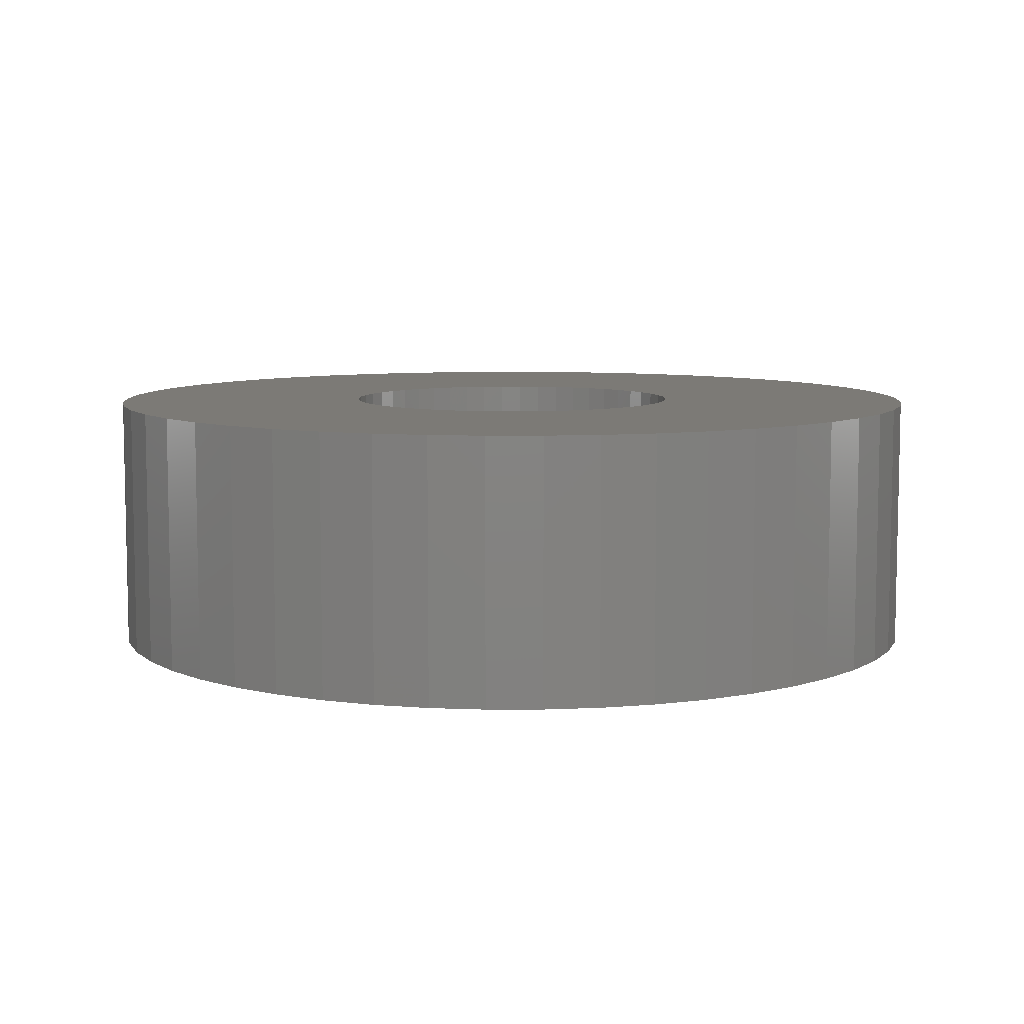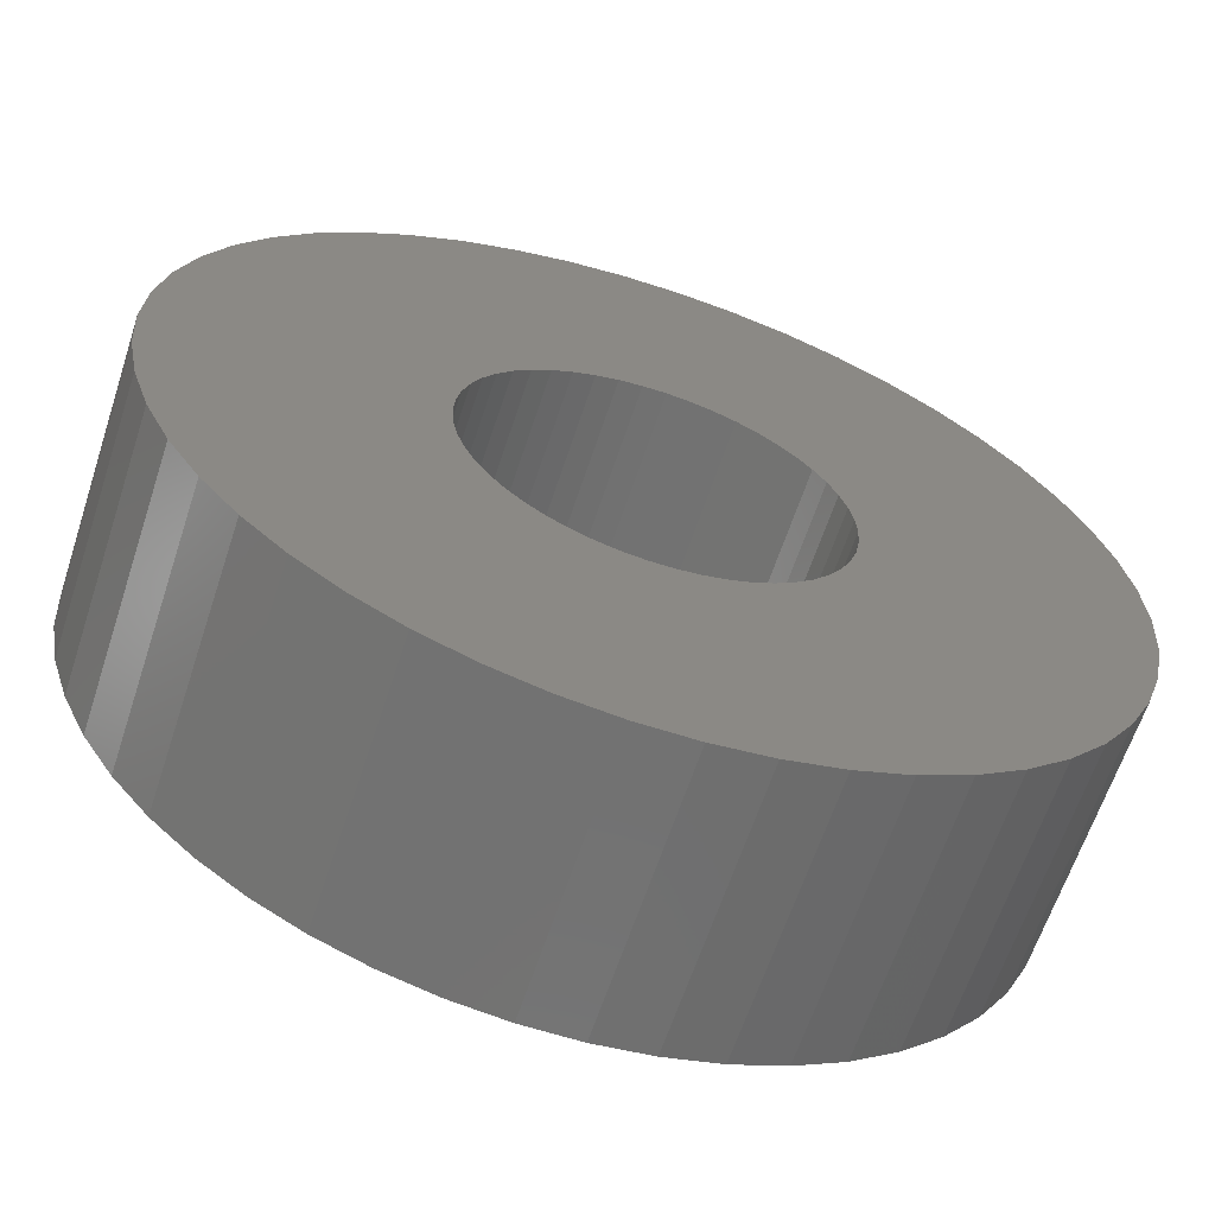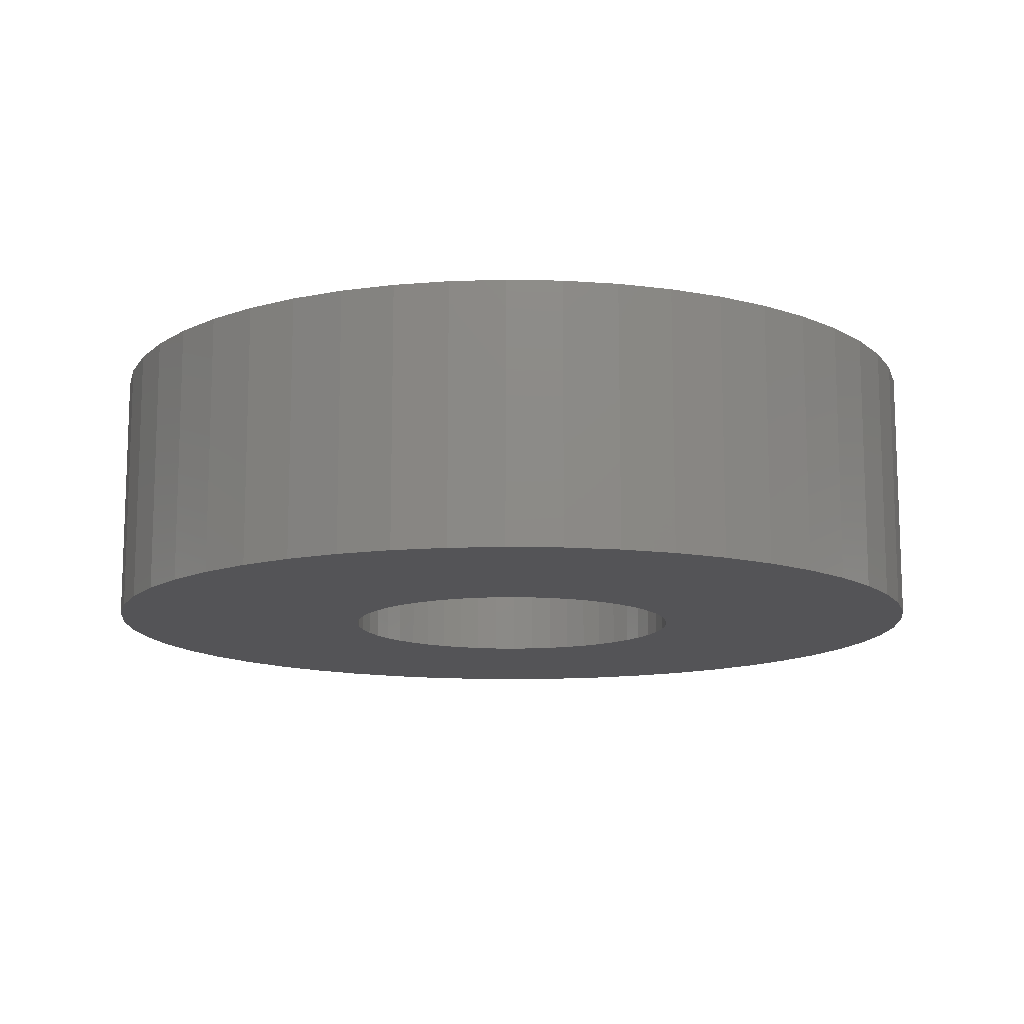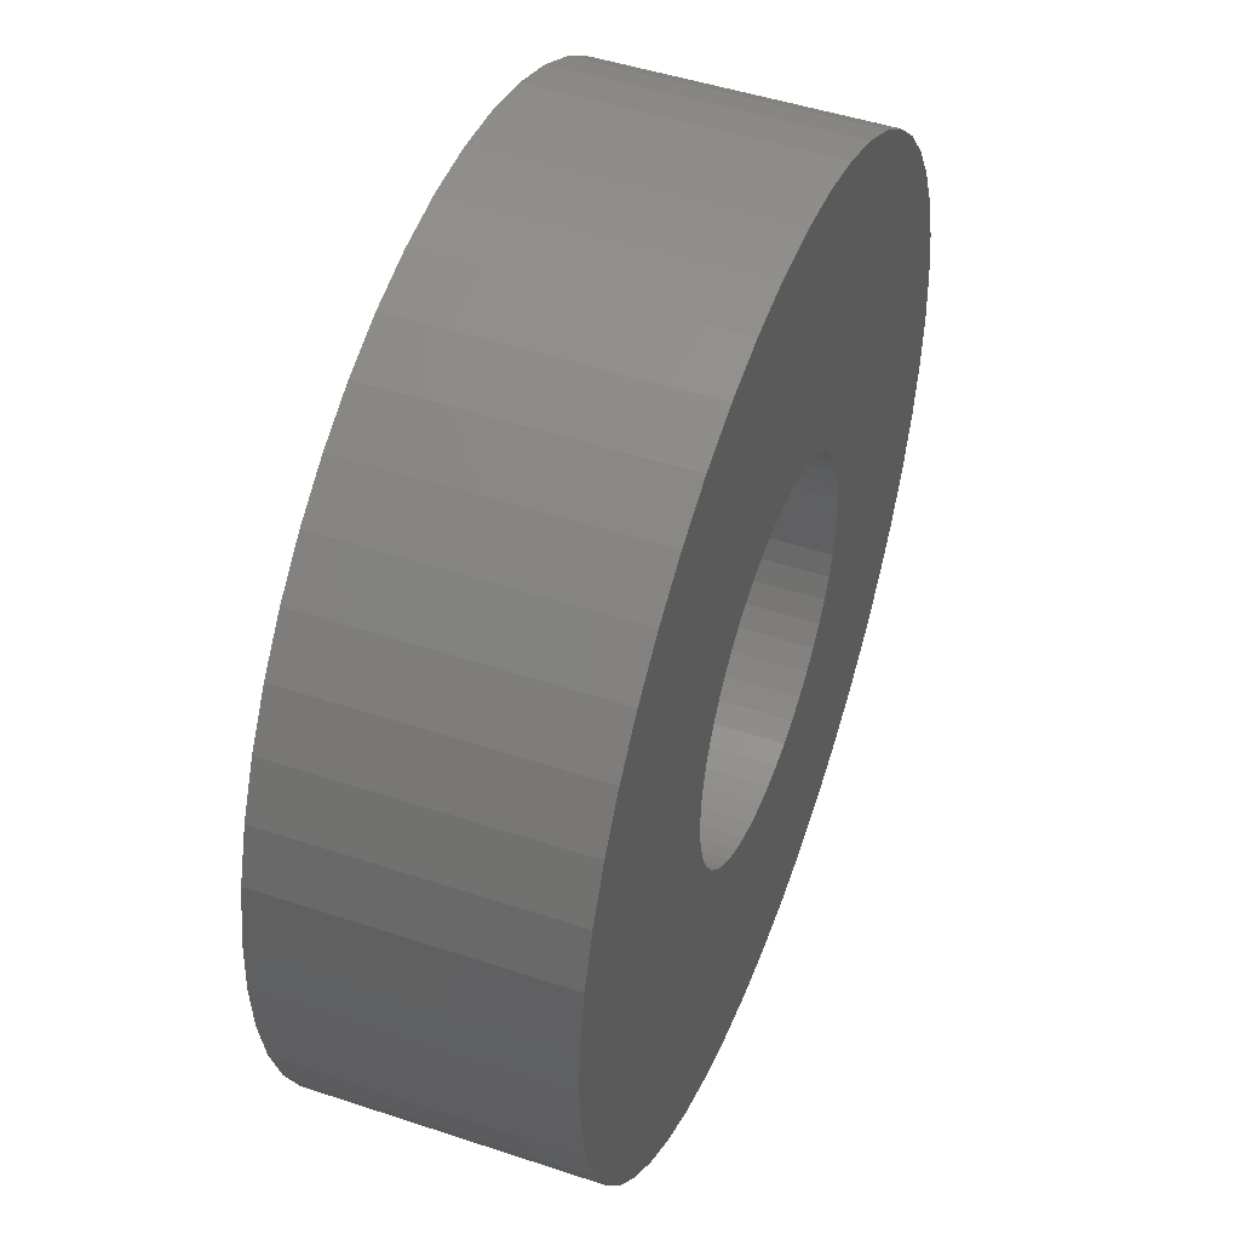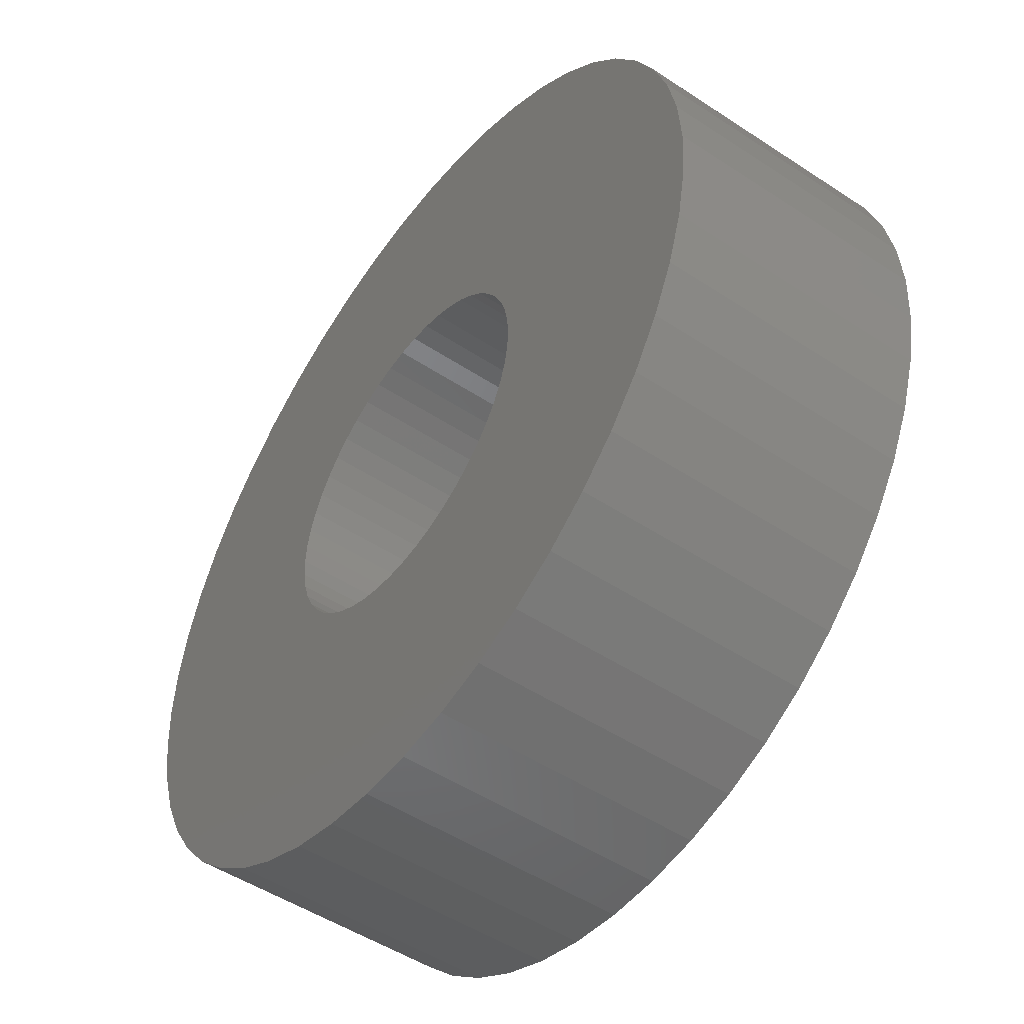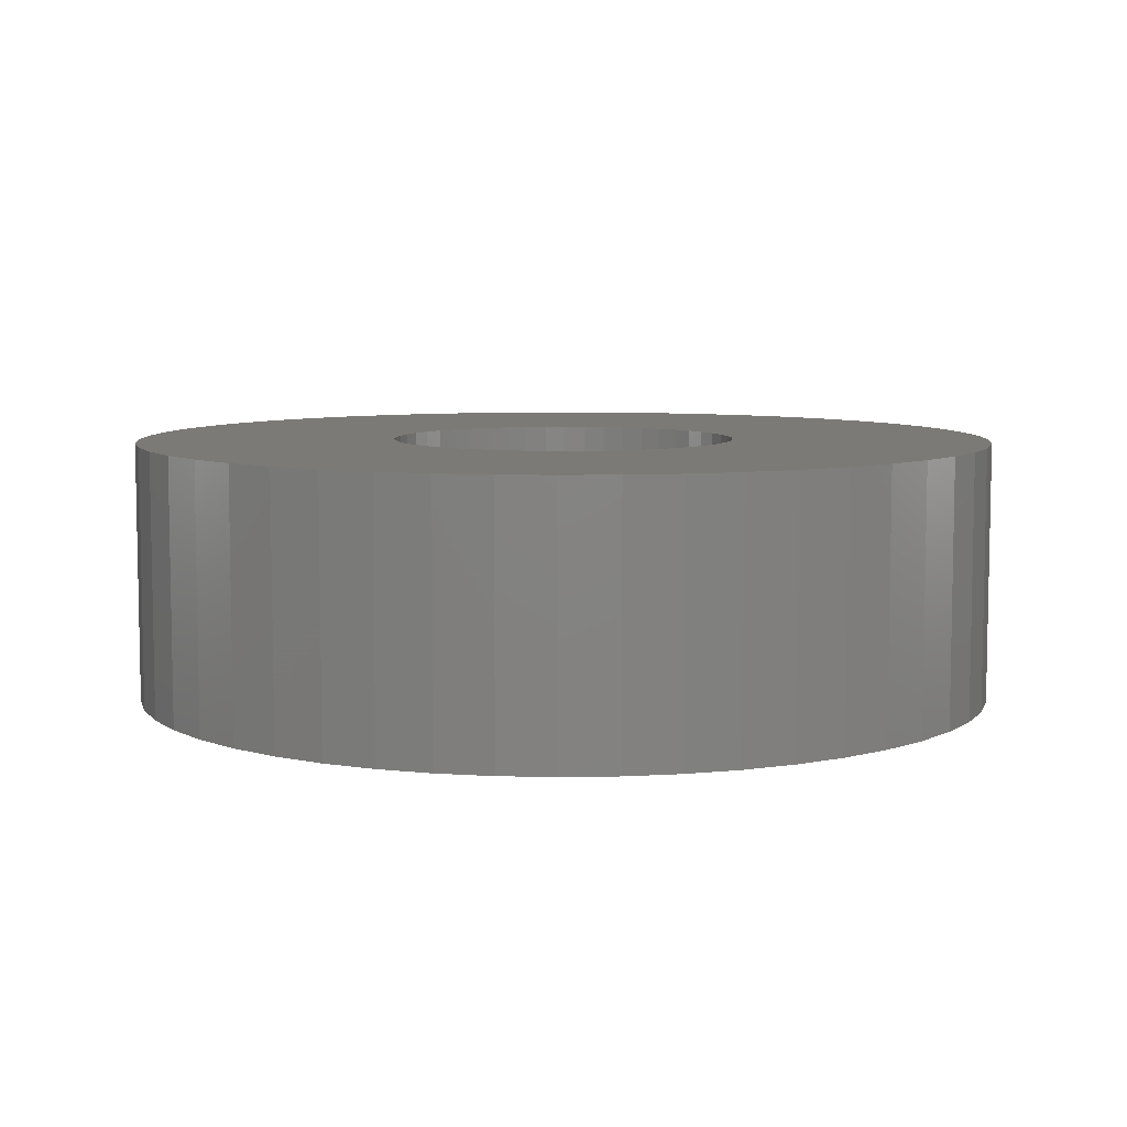
<metadata>
{"format":"stl","ext":"stl","renderer":"f3d","projection":"perspective","resolution":1024,"background":"white","views":[{"elev":7.7,"azim":-50.7,"up":"+Z"},{"elev":-63.3,"azim":161.8,"up":"+Y"},{"elev":-12.6,"azim":-74.8,"up":"+Z"},{"elev":48.4,"azim":110.4,"up":"+Y"},{"elev":-50.2,"azim":54.1,"up":"+Y"},{"elev":7.2,"azim":61.8,"up":"+Z"}]}
</metadata>
<code>
# stl→obj: 200 verts, 400 faces
v 25 0 7.5
v 24.8 3.133 -7.5
v 24.8 3.133 7.5
v 25 0 -7.5
v -25 0 -7.5
v -24.8 3.133 7.5
v -24.8 3.133 -7.5
v -25 0 7.5
v 1.57 24.95 -7.5
v -1.57 24.95 7.5
v 1.57 24.95 7.5
v -1.57 24.95 -7.5
v -1.57 -24.95 -7.5
v 1.57 -24.95 7.5
v -1.57 -24.95 7.5
v 1.57 -24.95 -7.5
v 18.22 17.11 -7.5
v 15.94 19.26 7.5
v 18.22 17.11 7.5
v 15.94 19.26 -7.5
v -15.94 19.26 -7.5
v -18.22 17.11 7.5
v -15.94 19.26 7.5
v -18.22 17.11 -7.5
v -7.725 23.78 -7.5
v -10.64 22.62 7.5
v -7.725 23.78 7.5
v -10.64 22.62 -7.5
v 23.24 9.203 7.5
v 21.91 12.04 -7.5
v 21.91 12.04 7.5
v 23.24 9.203 -7.5
v 24.21 6.217 -7.5
v 24.21 6.217 7.5
v 20.23 14.69 -7.5
v 20.23 14.69 7.5
v 10.64 22.62 -7.5
v 7.725 23.78 7.5
v 10.64 22.62 7.5
v 7.725 23.78 -7.5
v 4.685 24.56 7.5
v 4.685 24.56 -7.5
v 13.4 21.11 -7.5
v 13.4 21.11 7.5
v -23.24 9.203 -7.5
v -21.91 12.04 7.5
v -21.91 12.04 -7.5
v -23.24 9.203 7.5
v -20.23 14.69 -7.5
v -20.23 14.69 7.5
v -24.21 6.217 -7.5
v -24.21 6.217 7.5
v -4.685 24.56 7.5
v -4.685 24.56 -7.5
v 4.685 -24.56 7.5
v 4.685 -24.56 -7.5
v 10 0 7.5
v 9.921 1.253 7.5
v 24.8 -3.133 7.5
v 9.686 2.487 7.5
v 9.921 -1.253 7.5
v 9.298 3.681 7.5
v 24.21 -6.217 7.5
v 8.763 4.818 7.5
v 9.686 -2.487 7.5
v 8.09 5.878 7.5
v 23.24 -9.203 7.5
v 7.29 6.845 7.5
v 9.298 -3.681 7.5
v 6.374 7.705 7.5
v 21.91 -12.04 7.5
v 5.358 8.443 7.5
v 8.763 -4.818 7.5
v 20.23 -14.69 7.5
v 4.258 9.048 7.5
v 3.09 9.511 7.5
v 1.874 9.823 7.5
v 0.6279 9.98 7.5
v -0.6279 9.98 7.5
v -1.874 9.823 7.5
v -3.09 9.511 7.5
v -4.258 9.048 7.5
v -5.358 8.443 7.5
v -13.4 21.11 7.5
v -6.374 7.705 7.5
v -7.29 6.845 7.5
v -8.09 5.878 7.5
v -8.763 4.818 7.5
v 8.09 -5.878 7.5
v 18.22 -17.11 7.5
v 7.29 -6.845 7.5
v 15.94 -19.26 7.5
v 6.374 -7.705 7.5
v 13.4 -21.11 7.5
v 5.358 -8.443 7.5
v 10.64 -22.62 7.5
v 4.258 -9.048 7.5
v 7.725 -23.78 7.5
v 3.09 -9.511 7.5
v 1.874 -9.823 7.5
v 0.6279 -9.98 7.5
v -0.6279 -9.98 7.5
v -1.874 -9.823 7.5
v -4.685 -24.56 7.5
v -3.09 -9.511 7.5
v -7.725 -23.78 7.5
v -4.258 -9.048 7.5
v -10.64 -22.62 7.5
v -5.358 -8.443 7.5
v -13.4 -21.11 7.5
v -6.374 -7.705 7.5
v -15.94 -19.26 7.5
v -7.29 -6.845 7.5
v -18.22 -17.11 7.5
v -8.09 -5.878 7.5
v -20.23 -14.69 7.5
v -8.763 -4.818 7.5
v -21.91 -12.04 7.5
v -9.298 -3.681 7.5
v -23.24 -9.203 7.5
v -9.686 -2.487 7.5
v -24.21 -6.217 7.5
v -9.921 -1.253 7.5
v -24.8 -3.133 7.5
v -10 0 7.5
v -9.298 3.681 7.5
v -9.686 2.487 7.5
v -9.921 1.253 7.5
v -13.4 21.11 -7.5
v 24.8 -3.133 -7.5
v 24.21 -6.217 -7.5
v -21.91 -12.04 -7.5
v -23.24 -9.203 -7.5
v 10 0 -7.5
v 9.921 -1.253 -7.5
v 9.686 -2.487 -7.5
v 23.24 -9.203 -7.5
v 9.921 1.253 -7.5
v 9.298 -3.681 -7.5
v 21.91 -12.04 -7.5
v 8.763 -4.818 -7.5
v 20.23 -14.69 -7.5
v 9.686 2.487 -7.5
v 8.09 -5.878 -7.5
v 18.22 -17.11 -7.5
v 7.29 -6.845 -7.5
v 15.94 -19.26 -7.5
v 9.298 3.681 -7.5
v 6.374 -7.705 -7.5
v 13.4 -21.11 -7.5
v 5.358 -8.443 -7.5
v 10.64 -22.62 -7.5
v 8.763 4.818 -7.5
v 4.258 -9.048 -7.5
v 7.725 -23.78 -7.5
v 3.09 -9.511 -7.5
v 1.874 -9.823 -7.5
v 0.6279 -9.98 -7.5
v -0.6279 -9.98 -7.5
v -1.874 -9.823 -7.5
v -4.685 -24.56 -7.5
v -3.09 -9.511 -7.5
v -7.725 -23.78 -7.5
v -4.258 -9.048 -7.5
v -10.64 -22.62 -7.5
v -5.358 -8.443 -7.5
v -13.4 -21.11 -7.5
v -6.374 -7.705 -7.5
v -15.94 -19.26 -7.5
v -7.29 -6.845 -7.5
v -18.22 -17.11 -7.5
v -8.09 -5.878 -7.5
v -20.23 -14.69 -7.5
v -8.763 -4.818 -7.5
v 8.09 5.878 -7.5
v 7.29 6.845 -7.5
v 6.374 7.705 -7.5
v 5.358 8.443 -7.5
v 4.258 9.048 -7.5
v 3.09 9.511 -7.5
v 1.874 9.823 -7.5
v 0.6279 9.98 -7.5
v -0.6279 9.98 -7.5
v -1.874 9.823 -7.5
v -3.09 9.511 -7.5
v -4.258 9.048 -7.5
v -5.358 8.443 -7.5
v -6.374 7.705 -7.5
v -7.29 6.845 -7.5
v -8.09 5.878 -7.5
v -8.763 4.818 -7.5
v -9.298 3.681 -7.5
v -9.686 2.487 -7.5
v -9.921 1.253 -7.5
v -10 0 -7.5
v -9.298 -3.681 -7.5
v -9.686 -2.487 -7.5
v -24.21 -6.217 -7.5
v -9.921 -1.253 -7.5
v -24.8 -3.133 -7.5
f 1 2 3
f 2 1 4
f 5 6 7
f 6 5 8
f 9 10 11
f 10 9 12
f 13 14 15
f 14 13 16
f 17 18 19
f 18 17 20
f 21 22 23
f 22 21 24
f 25 26 27
f 26 25 28
f 29 30 31
f 30 29 32
f 3 33 34
f 33 3 2
f 31 35 36
f 35 31 30
f 37 38 39
f 38 37 40
f 40 41 38
f 41 40 42
f 43 39 44
f 39 43 37
f 45 46 47
f 46 45 48
f 49 22 24
f 22 49 50
f 51 48 45
f 48 51 52
f 12 53 10
f 53 12 54
f 16 55 14
f 55 16 56
f 34 32 29
f 32 34 33
f 36 17 19
f 17 36 35
f 42 11 41
f 11 42 9
f 20 44 18
f 44 20 43
f 47 50 49
f 50 47 46
f 7 52 51
f 52 7 6
f 57 1 3
f 58 3 34
f 1 57 59
f 60 34 29
f 61 59 57
f 62 29 31
f 59 61 63
f 64 31 36
f 65 63 61
f 66 36 19
f 63 65 67
f 68 19 18
f 69 67 65
f 70 18 44
f 67 69 71
f 72 44 39
f 73 71 69
f 71 73 74
f 3 58 57
f 34 60 58
f 29 62 60
f 31 64 62
f 36 66 64
f 75 39 38
f 19 68 66
f 18 70 68
f 44 72 70
f 76 38 41
f 39 75 72
f 38 76 75
f 41 77 76
f 11 77 41
f 11 78 77
f 11 79 78
f 10 79 11
f 10 80 79
f 53 80 10
f 80 53 81
f 27 81 53
f 81 27 82
f 26 82 27
f 82 26 83
f 84 83 26
f 83 84 85
f 23 85 84
f 85 23 86
f 22 86 23
f 86 22 87
f 87 50 88
f 50 87 22
f 89 74 73
f 74 89 90
f 91 90 89
f 90 91 92
f 93 92 91
f 92 93 94
f 95 94 93
f 94 95 96
f 97 96 95
f 96 97 98
f 99 98 97
f 98 99 55
f 100 55 99
f 100 14 55
f 101 14 100
f 102 14 101
f 102 15 14
f 103 15 102
f 104 103 105
f 106 105 107
f 103 104 15
f 108 107 109
f 110 109 111
f 112 111 113
f 105 106 104
f 114 113 115
f 116 115 117
f 118 117 119
f 120 119 121
f 122 121 123
f 107 108 106
f 124 123 125
f 46 88 50
f 88 46 126
f 109 110 108
f 48 126 46
f 111 112 110
f 126 48 127
f 113 114 112
f 52 127 48
f 115 116 114
f 127 52 128
f 117 118 116
f 6 128 52
f 119 120 118
f 128 6 125
f 121 122 120
f 8 125 6
f 123 124 122
f 125 8 124
f 28 84 26
f 84 28 129
f 129 23 84
f 23 129 21
f 54 27 53
f 27 54 25
f 59 4 1
f 4 59 130
f 63 130 59
f 130 63 131
f 132 120 133
f 120 132 118
f 134 4 130
f 135 130 131
f 4 134 2
f 136 131 137
f 138 2 134
f 139 137 140
f 2 138 33
f 141 140 142
f 143 33 138
f 144 142 145
f 33 143 32
f 146 145 147
f 148 32 143
f 149 147 150
f 32 148 30
f 151 150 152
f 153 30 148
f 30 153 35
f 130 135 134
f 131 136 135
f 137 139 136
f 140 141 139
f 142 144 141
f 154 152 155
f 145 146 144
f 147 149 146
f 150 151 149
f 156 155 56
f 152 154 151
f 155 156 154
f 56 157 156
f 16 157 56
f 16 158 157
f 16 159 158
f 13 159 16
f 13 160 159
f 161 160 13
f 160 161 162
f 163 162 161
f 162 163 164
f 165 164 163
f 164 165 166
f 167 166 165
f 166 167 168
f 169 168 167
f 168 169 170
f 171 170 169
f 170 171 172
f 172 173 174
f 173 172 171
f 175 35 153
f 35 175 17
f 176 17 175
f 17 176 20
f 177 20 176
f 20 177 43
f 178 43 177
f 43 178 37
f 179 37 178
f 37 179 40
f 180 40 179
f 40 180 42
f 181 42 180
f 181 9 42
f 182 9 181
f 183 9 182
f 183 12 9
f 184 12 183
f 54 184 185
f 25 185 186
f 184 54 12
f 28 186 187
f 129 187 188
f 21 188 189
f 185 25 54
f 24 189 190
f 49 190 191
f 47 191 192
f 45 192 193
f 51 193 194
f 186 28 25
f 7 194 195
f 132 174 173
f 174 132 196
f 187 129 28
f 133 196 132
f 188 21 129
f 196 133 197
f 189 24 21
f 198 197 133
f 190 49 24
f 197 198 199
f 191 47 49
f 200 199 198
f 192 45 47
f 199 200 195
f 193 51 45
f 5 195 200
f 194 7 51
f 195 5 7
f 152 94 96
f 94 152 150
f 71 137 67
f 137 71 140
f 133 122 198
f 122 133 120
f 147 90 92
f 90 147 145
f 155 96 98
f 96 155 152
f 56 98 55
f 98 56 155
f 74 140 71
f 140 74 142
f 90 142 74
f 142 90 145
f 67 131 63
f 131 67 137
f 161 15 104
f 15 161 13
f 165 106 108
f 106 165 163
f 163 104 106
f 104 163 161
f 171 116 173
f 116 171 114
f 171 112 114
f 112 171 169
f 198 124 200
f 124 198 122
f 200 8 5
f 8 200 124
f 150 92 94
f 92 150 147
f 173 118 132
f 118 173 116
f 167 108 110
f 108 167 165
f 169 110 112
f 110 169 167
f 134 58 138
f 58 134 57
f 125 194 128
f 194 125 195
f 183 78 79
f 78 183 182
f 158 102 101
f 102 158 159
f 177 68 70
f 68 177 176
f 189 85 86
f 85 189 188
f 186 81 82
f 81 186 185
f 148 64 153
f 64 148 62
f 153 66 175
f 66 153 64
f 180 75 76
f 75 180 179
f 181 76 77
f 76 181 180
f 179 72 75
f 72 179 178
f 88 190 87
f 190 88 191
f 87 189 86
f 189 87 190
f 127 192 126
f 192 127 193
f 187 82 83
f 82 187 186
f 184 79 80
f 79 184 183
f 157 101 100
f 101 157 158
f 143 62 148
f 62 143 60
f 138 60 143
f 60 138 58
f 175 68 176
f 68 175 66
f 182 77 78
f 77 182 181
f 178 70 72
f 70 178 177
f 126 191 88
f 191 126 192
f 128 193 127
f 193 128 194
f 188 83 85
f 83 188 187
f 185 80 81
f 80 185 184
f 135 57 134
f 57 135 61
f 146 89 144
f 89 146 91
f 139 65 136
f 65 139 69
f 136 61 135
f 61 136 65
f 162 107 105
f 107 162 164
f 154 99 97
f 99 154 156
f 151 97 95
f 97 151 154
f 144 73 141
f 73 144 89
f 113 172 115
f 172 113 170
f 119 197 121
f 197 119 196
f 156 100 99
f 100 156 157
f 146 93 91
f 93 146 149
f 149 95 93
f 95 149 151
f 141 69 139
f 69 141 73
f 164 109 107
f 109 164 166
f 160 105 103
f 105 160 162
f 115 174 117
f 174 115 172
f 117 196 119
f 196 117 174
f 121 199 123
f 199 121 197
f 123 195 125
f 195 123 199
f 168 113 111
f 113 168 170
f 166 111 109
f 111 166 168
f 159 103 102
f 103 159 160

</code>
